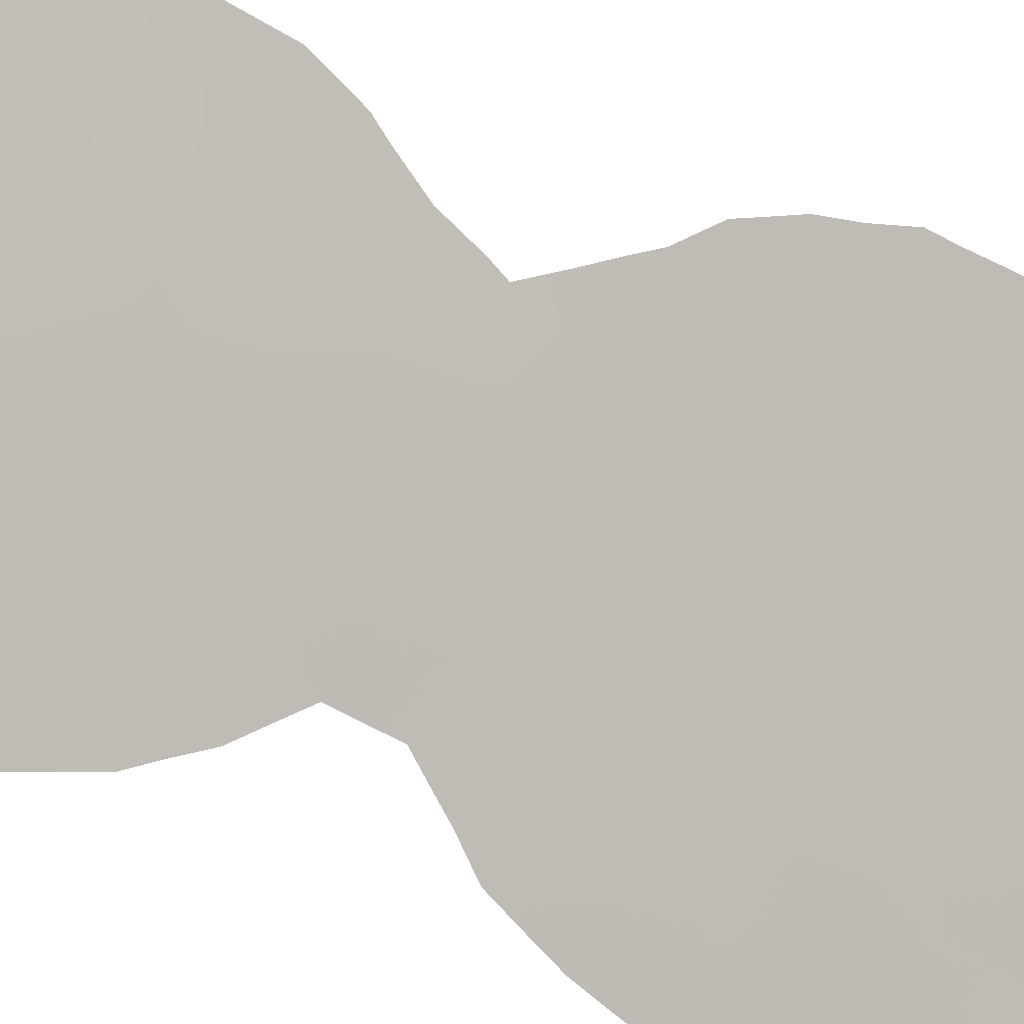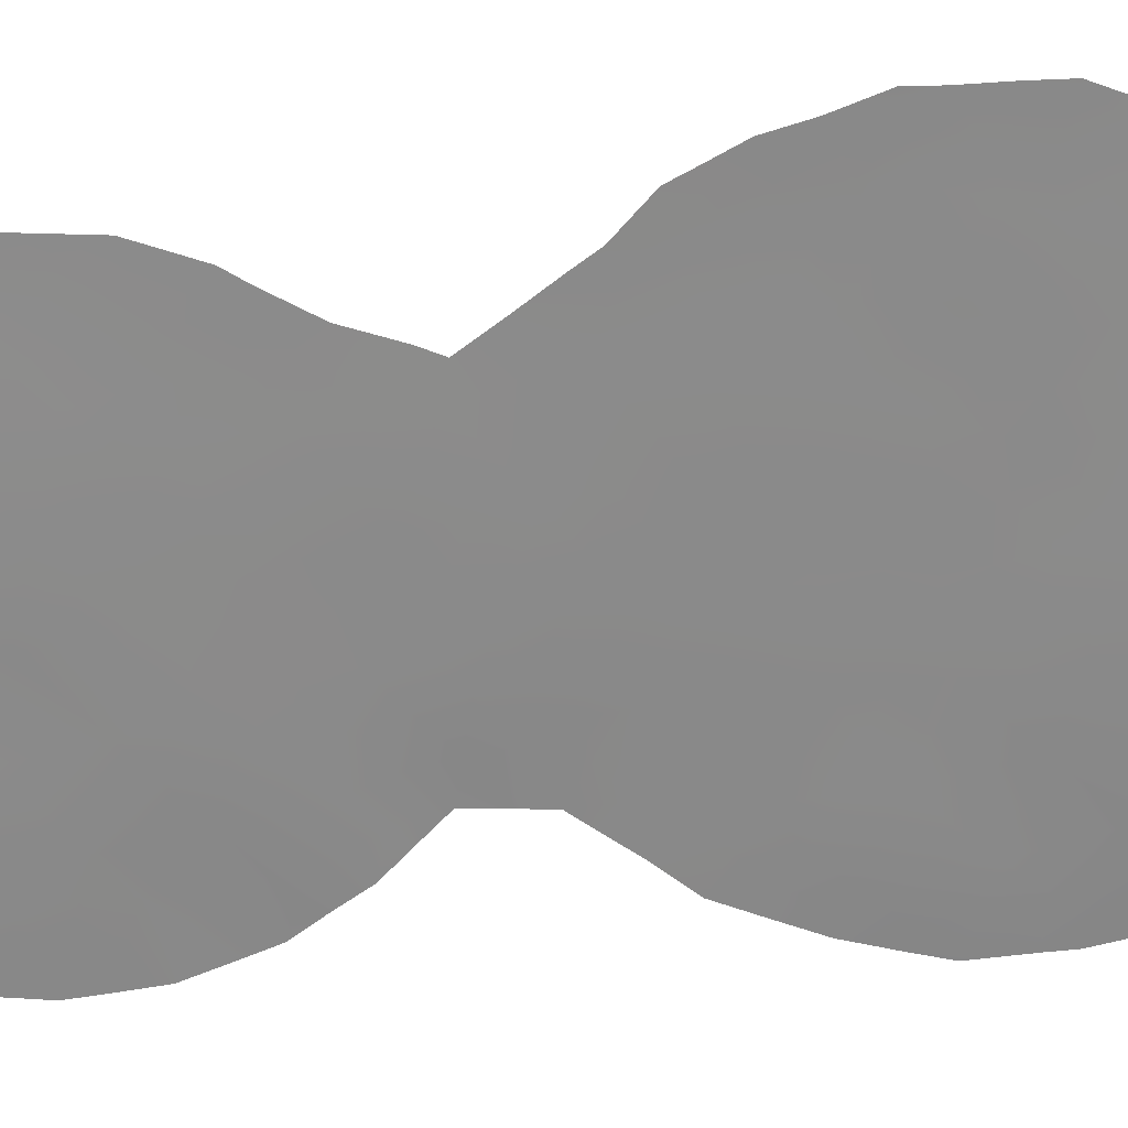
<metadata>
{"format":"obj","ext":"obj","renderer":"f3d","projection":"perspective","resolution":1024,"background":"white","views":[{"elev":-52.4,"azim":56.9,"up":"+Y"},{"elev":-22.7,"azim":89.1,"up":"+Y"}]}
</metadata>
<code>
v -34.3 35.08 1.714
v -34.17 35.33 15.99
v -34.42 35.05 12.8
v -35.24 34.38 14.68
v -37.66 32.21 -3.103
v -36.16 33.48 -3.932
v -29.9 38.88 3.5
v -37.55 32.29 4.693
v -32.53 36.66 -3.409
v -38.95 31.31 21.13
v -36.87 32.87 9.645
v -32.87 36.4 11.93
v -31.97 37.11 4.184
v -31.2 37.78 4.739
v -35.08 34.41 -2.244
v -34.06 35.33 -4.182
v -34.02 35.67 21.33
v -35.89 33.71 2.046
v -35.23 34.28 9.025
v -36.15 33.67 18.42
v -35.07 34.67 19.95
v -38.74 31.25 3.331
v -34.72 34.72 4.997
v -36.72 33.24 20.69
v -34.03 35.31 -0.5316
v -37.3 32.51 2.618
v -38.35 31.62 1.136
v -37.98 32.19 22.06
v -37.95 32 13.42
v -36.8 33.03 14.99
v -38.35 31.7 15.33
v -31.77 37.5 16.59
v -32.58 36.73 15.25
v -33.12 36.31 17.31
v -40.26 30.11 17.78
v -31.88 37.19 7.661
v -39.21 30.9 -0.3289
v -37.21 32.73 16.87
v -38.71 31.43 17.32
v -30.04 38.76 1.295
v -32.46 36.69 -0.909
v -34.97 34.55 -5.49
v -31.69 37.33 0.9165
v -39.8 30.38 1.668
v -39.12 30.97 11.88
v -33.55 35.98 19.34
v -37.64 32.39 18.84
v -30.84 38.09 -0.6291
v -37.88 32 -1.019
v -37.69 32.18 6.721
v -32.14 37.24 18.62
v -31.26 37.7 2.79
v -35.51 34.01 -0.01435
v -36.93 32.8 0.5108
v -33.55 35.74 8.314
v -33 36.33 13.74
v -35.69 33.92 11.16
v -39.52 30.69 13.81
v -39.86 30.43 15.82
v -36.19 33.45 5.807
v -37.39 32.45 11.55
v -36.26 33.46 13.16
v -36.55 33.14 -1.674
v -35.71 33.99 16.46
v -39.18 31.08 19.37
v -38.99 31.07 5.602
v -33.54 35.77 -2.441
v -33.1 36.12 5.984
v -32.95 36.24 1.178
v -36.44 33.24 7.729
v -33.63 35.65 3.794
v -34.64 34.99 17.89
v -36.04 33.58 3.919
v -34.02 35.35 10.48
v -34.83 34.62 6.944
v -32.73 36.45 2.305
v -31.37 37.63 5.708
v -32.88 36.67 21.01
v -33.56 36.12 21.97
v -29.74 39.02 4.704
v -29.39 39.32 3.645
v -31.33 37.89 16.93
v -37.6 32.3 -5.212
v -32.62 36.62 -5.189
v -38.41 31.58 8.275
v -38.69 31.34 7.738
v -38.41 31.6 9.933
v -34.25 35.53 22.42
v -40.32 29.98 0.05629
v -40.01 30.25 -1.495
v -36.69 33.07 -5.683
v -39.61 30.55 6.048
v -41.12 29.39 17.92
v -40.49 29.82 1.986
v -40.37 29.93 0.6995
v -32.23 37.21 19.89
v -32.54 36.95 20.58
v -31.32 37.86 15.98
v -39.73 30.48 -2.17
v -39.32 30.81 -3.198
v -31.31 37.84 14.87
v -31.85 37.31 12.87
v -38.68 31.35 -4.019
v -32.27 36.92 11.75
v -29.65 39.11 -0.5575
v -29.95 38.86 -1.686
v -29.54 39.2 0.08396
v -31.27 37.71 7.764
v -30.57 38.31 6.984
v -40.25 30.18 20.58
v -39.3 31.02 21.89
v -39.59 30.76 21.47
v -40.16 30.08 3.979
v -35.45 34.48 23.07
v -34.69 35.14 22.7
v -31.42 37.64 -4.28
v -31.74 37.6 18.87
v -41.17 29.34 16.63
v -31.6 37.44 8.306
v -29.31 39.38 1.854
v -29.37 39.33 2.915
v -39.86 30.35 11.91
v -39.43 30.71 11.15
v -39.11 30.98 6.909
v -30.86 38.11 -3.32
v -29.98 38.82 5.663
v -36.63 33.41 23.16
v -34.1 35.32 -6.039
v -41.18 29.32 16.2
v -34.61 34.87 -6.038
v -32.51 36.69 10.55
v -32.09 37.02 9.096
v -35.51 34.11 -6.575
v -29.27 39.41 1.015
v -40.91 29.52 14.35
v -40.28 30.02 12.57
v -32.65 36.55 10.02
v -37.6 32.54 22.98
v -31.63 37.52 13.4
v -34.22 35.25 13.71
v -34.47 35.04 14.49
v -34.9 34.65 13.78
v -37.64 32.24 -4.131
v -36.95 32.81 -3.517
v -38.29 31.68 -4.449
v -33.44 36.17 20.96
v -36.64 33.07 8.684
v -35.84 33.76 8.348
v -36.05 33.58 9.368
v -35.65 33.92 7.339
v -35.02 34.46 7.977
v -38.02 31.88 2.965
v -37.43 32.39 3.656
v -38.17 31.75 4.052
v -33.19 36.04 3.05
v -32.45 36.69 3.257
v -32.88 36.31 4.018
v -37.84 32.04 1.888
v -37.63 32.21 0.8134
v -37.12 32.64 1.573
v -38.56 31.42 2.223
v -36.23 33.4 0.2395
v -36.74 32.97 -0.5746
v -36.04 33.57 -0.8577
v -37.37 32.52 14.22
v -37.58 32.36 15.15
v -38.17 31.83 14.37
v -32.62 36.78 18.03
v -33.35 36.14 18.33
v -33.25 36.03 -3.841
v -33.37 35.95 -4.744
v -32.61 36.61 -4.319
v -32.01 37.12 -3.896
v -33.15 36.22 14.7
v -33.72 35.7 14.19
v -32.3 36.96 14.23
v -38.29 31.67 7.228
v -37.11 32.68 10.61
v -37.93 32 10.76
v -37.69 32.19 9.822
v -36.55 33.22 14.09
v -37.11 32.72 13.3
v -35.73 33.93 13.94
v -35.38 34.22 12.99
v -37.95 32.08 17.08
v -38.52 31.57 16.32
v -37.77 32.22 16.1
v -39.85 30.37 -0.07943
v -40.17 30.12 -0.7193
v -39.61 30.58 -0.9366
v -35.08 34.46 11.95
v -34.85 34.64 10.84
v -34.22 35.2 11.61
v -34.95 34.66 16.24
v -35.49 34.17 15.56
v -34.72 34.84 15.36
v -39.91 30.3 4.945
v -39.54 30.6 4.819
v -40.86 29.62 18.93
v -31.56 37.46 -0.9733
v -31.24 37.73 0.09625
v -32.01 37.06 -0.01886
v -30.49 38.38 0.2446
v -30.91 38.01 1.088
v -30.5 38.38 4.202
v -32.82 36.64 19.09
v -33.03 36.49 20.14
v -34.52 35.19 20.65
v -34.31 35.33 19.62
v -33.79 35.82 20.33
v -35.43 34.1 5.407
v -34.72 34.71 5.946
v -35.51 34.04 6.359
v -35.4 34.33 18.16
v -35.93 33.84 17.42
v -35.18 34.49 17.18
v -34.12 35.23 4.47
v -33.37 35.89 4.807
v -33.97 35.37 5.462
v -33.63 35.83 16.62
v -33.37 36.04 15.63
v -32.85 36.52 16.27
v -32.15 37.14 15.97
v -31.88 37.34 15.03
v -31.65 37.57 15.72
v -32.94 36.36 12.83
v -32.42 36.81 12.52
v -32.35 36.89 13.29
v -33.94 35.39 2.807
v -34.37 35.02 3.57
v -34.7 34.73 2.672
v -35.39 34.14 2.643
v -35.15 34.35 1.847
v -37.64 32.22 5.712
v -38.34 31.63 6.196
v -38.3 31.65 5.149
v -35.86 33.99 20.29
v -36.41 33.48 19.49
v -35.62 34.16 19.2
v -32.39 36.95 16.99
v -38.4 31.58 -2.756
v -36.7 33.02 3.303
v -36.8 32.93 4.292
v -33.88 35.65 17.61
v -34.41 35.15 16.92
v -37.06 32.72 7.21
v -37.13 32.66 8.078
v -37.56 32.29 8.829
v -35.84 33.75 -1.978
v -36.36 33.3 -2.787
v -35.57 33.99 -3.067
v -34.09 35.49 18.6
v -34.85 34.83 18.9
v -32.33 36.78 0.7662
v -32.2 36.9 1.619
v -31.99 37.08 2.55
v -31.77 37.27 3.36
v -30.73 38.19 -1.434
v -30.22 38.62 -0.6355
v -29.85 38.93 0.2769
v -33.26 35.98 -0.7666
v -32.75 36.42 0.04464
v -33.48 35.78 0.2518
v -30.67 38.21 2.092
v -30.56 38.31 3.123
v -31.63 37.4 6.641
v -31.25 37.74 7.126
v -35.26 34.54 20.99
v -36.01 33.9 21.38
v -31.45 37.54 1.852
v -37.74 32.13 -2.078
v -38.38 31.59 -1.716
v -38.55 31.45 -0.6709
v -39.03 31.05 -1.341
v -40.41 30 18.84
v -40.49 29.95 19.97
v -39.93 30.27 2.792
v -40.34 29.93 2.888
v -39.27 30.82 2.531
v -39.44 30.67 3.671
v -38.9 31.13 4.471
v -40.03 30.29 16.81
v -39.28 30.93 16.56
v -39.5 30.76 17.56
v -34.2 35.16 0.5422
v -33.68 35.61 1.167
v -33.48 35.79 2.051
v -31.54 37.52 -3.287
v -38.1 31.82 0.05589
v -38.8 31.24 0.387
v -35.32 34.19 -1.13
v -34.58 34.83 -1.368
v -34.77 34.66 -0.2713
v -35.22 34.29 3.502
v -35.98 33.63 2.979
v -39.06 31.01 1.442
v -39.51 30.63 0.6509
v -40.68 29.75 17.02
v -36.25 33.51 15.74
v -36.02 33.7 14.84
v -37.01 32.87 15.92
v -36.68 33.2 17.64
v -36.47 33.36 16.67
v -35.63 33.95 -4.706
v -29.94 38.85 2.461
v -34.62 34.82 9.742
v -34.4 35 8.669
v -33.78 35.55 9.386
v -38.24 31.72 11.68
v -38.7 31.33 10.97
v -36.68 33.32 21.92
v -37.34 32.72 21.5
v -31.32 37.69 -2.23
v -30.38 38.51 -2.419
v -36.58 33.11 2.315
v -36.9 33.03 18.64
v -37.41 32.57 17.85
v -38.17 31.92 18.08
v -37.53 32.53 20.61
v -37.93 32.17 19.82
v -37.17 32.82 19.68
v -33.94 35.52 15.09
v -31.18 37.79 3.739
v -34.31 35.08 -2.395
v -33.82 35.5 -1.553
v -33.86 35.49 -3.249
v -33.14 36.12 -3.057
v -35.7 33.86 1.053
v -36.42 33.24 1.296
v -33.99 35.35 6.515
v -37.41 32.39 -0.269
v -37.22 32.56 -1.35
v -34.72 34.74 -3.379
v -35.36 34.18 -3.936
v -33.64 35.75 13.26
v -38.41 31.59 9.082
v -36.55 33.18 11.39
v -36.28 33.39 10.39
v -38.96 31.18 14.56
v -39.12 31.06 15.56
v -39.7 30.55 14.81
v -35.45 34.1 10.09
v -33.43 35.88 11.23
v -33.57 35.78 12.28
v -30.55 38.33 5.368
v -30.91 38.02 6.332
v -34.76 34.68 4.196
v -35.38 34.15 4.485
v -34.13 35.28 -5.155
v -33.43 35.9 -5.663
v -39.1 30.99 -2.13
v -37.68 32.21 12.49
v -36.83 32.95 12.36
v -35.96 33.7 12.18
v -40.59 29.82 16.1
v -41.06 29.41 15.31
v -40.39 29.97 15.09
v -34.94 34.52 0.83
v -37.07 32.7 -2.422
v -34.81 34.67 -4.554
v -38.68 31.53 20.08
v -34.18 35.19 7.6
v -38.37 31.61 -3.599
v -38.52 31.49 12.61
v -33.02 36.21 -1.706
v -32.72 36.46 7.971
v -33.32 35.93 7.217
v -32.46 36.68 6.924
v -32.57 36.58 5.001
v -36.04 33.91 22.43
v -39.39 30.92 20.38
v -39.73 30.58 18.61
v -35.99 33.99 23.11
v -31.94 37.38 17.59
v -31.52 37.75 17.91
v -36.88 32.86 5.264
v -36.96 32.8 6.238
v -36.12 33.51 4.865
v -32.8 36.44 10.96
v -32.22 36.9 8.456
v -32.9 36.32 9.035
v -38.76 31.32 13.58
v -36.28 33.42 -5.919
v -36.3 33.36 6.766
v -39.29 30.85 12.85
v -38.86 31.19 6.646
v -32.16 36.93 5.904
v -30.31 38.54 6.394
v -38.55 31.68 21.77
v -38.51 31.72 22.53
v -38.95 31.25 18.35
v -38.42 31.73 19.09
v -40.2 30.12 14.09
v -40.59 29.78 13.42
v -39.95 30.31 13.16
v -33.25 36.02 10.12
v -38.95 31.12 10.59
v -37.25 32.83 22.38
v -34.69 35.09 21.68
v -39.71 30.49 12.4
v -31.85 37.21 5.075
v -31.46 37.69 14.18
v -31.95 37.2 -4.685
v -35.37 34.49 22.02
v -39.89 30.47 19.65
v -32.19 36.93 -1.797
v -36.86 32.9 -4.586
v -32.73 36.47 -2.534
v -38.24 31.92 20.88
v -37.73 32.15 7.787
v -35.9 33.74 -5.466
v -36.3 33.39 -4.909
v -32.06 37.07 -2.881
f 140 141 142
f 143 407 144
f 17 146 79
f 7 81 80
f 147 148 149
f 150 151 148
f 152 153 154
f 155 156 157
f 158 159 160
f 161 158 152
f 162 163 164
f 165 166 167
f 168 206 169
f 170 171 172
f 9 172 173
f 174 175 56
f 50 410 177
f 178 179 180
f 181 165 182
f 17 79 88
f 142 183 184
f 185 186 187
f 188 189 190
f 191 192 193
f 194 195 196
f 113 198 197
f 200 201 202
f 203 204 201
f 14 205 345
f 46 206 207
f 208 209 210
f 32 225 98
f 211 212 213
f 214 215 216
f 217 218 219
f 220 221 222
f 223 224 225
f 82 32 98
f 226 227 228
f 229 230 231
f 231 232 233
f 234 235 236
f 237 238 239
f 168 240 374
f 12 104 227
f 153 242 243
f 220 244 245
f 246 247 410
f 249 250 251
f 244 169 252
f 209 253 252
f 69 254 255
f 156 256 257
f 48 258 259
f 203 259 260
f 261 262 263
f 264 305 265
f 36 267 108
f 237 268 269
f 270 204 264
f 241 271 272
f 262 202 254
f 272 273 274
f 275 405 276
f 10 111 112
f 277 113 278
f 279 280 277
f 281 198 280
f 282 283 284
f 404 115 114
f 285 263 286
f 229 287 155
f 288 116 125
f 273 289 290
f 291 292 293
f 51 117 96
f 294 295 232
f 279 296 161
f 297 44 95
f 35 93 298
f 299 300 195
f 181 183 300
f 187 166 301
f 215 302 303
f 36 108 119
f 7 305 121
f 306 307 308
f 45 122 123
f 309 310 179
f 66 386 92
f 311 398 312
f 313 314 258
f 295 242 315
f 302 316 317
f 185 317 318
f 319 320 321
f 322 196 141
f 257 323 13
f 265 205 323
f 324 325 292
f 326 170 327
f 162 328 329
f 219 330 212
f 329 315 160
f 163 331 332
f 333 326 324
f 322 174 221
f 210 207 146
f 175 140 335
f 248 180 336
f 337 178 338
f 339 340 341
f 342 306 192
f 342 338 149
f 193 343 344
f 77 14 345
f 347 348 294
f 349 350 171
f 274 190 90
f 100 351 99
f 352 353 182
f 354 191 184
f 355 356 357
f 282 298 355
f 285 358 293
f 328 358 233
f 407 83 91
f 291 164 249
f 271 359 332
f 16 360 349
f 371 361 10
f 362 307 151
f 194 245 216
f 354 353 337
f 344 226 335
f 154 236 281
f 240 222 223
f 248 247 147
f 364 309 352
f 359 144 250
f 270 256 255
f 365 261 325
f 366 367 368
f 157 369 218
f 269 370 311
f 331 159 289
f 65 361 371
f 340 186 283
f 374 32 82
f 376 377 234
f 243 378 376
f 299 303 301
f 12 379 104
f 366 380 381
f 382 167 339
f 7 121 81
f 377 384 246
f 384 213 150
f 382 385 364
f 235 177 386
f 92 386 124
f 387 266 368
f 40 260 134
f 290 296 297
f 284 391 372
f 392 391 318
f 341 357 393
f 393 394 395
f 238 321 316
f 308 381 396
f 87 310 397
f 398 127 138
f 361 392 320
f 389 28 390
f 28 409 312
f 214 253 239
f 378 348 211
f 347 230 217
f 362 330 367
f 343 396 379
f 69 287 286
f 399 268 208
f 40 134 120
f 385 395 400
f 45 400 122
f 401 13 14
f 176 402 224
f 387 369 401
f 3 140 142
f 140 175 141
f 142 141 4
f 5 143 144
f 407 143 83
f 145 83 143
f 146 78 79
f 11 147 149
f 147 70 148
f 149 148 19
f 70 150 148
f 150 75 151
f 148 151 19
f 22 152 154
f 152 26 153
f 154 153 8
f 71 155 157
f 155 76 156
f 157 156 13
f 26 158 160
f 158 27 159
f 160 159 54
f 22 161 152
f 161 27 158
f 152 158 26
f 53 162 164
f 162 54 163
f 164 163 63
f 29 165 167
f 165 30 166
f 167 166 31
f 34 168 169
f 168 51 206
f 169 206 46
f 9 170 172
f 170 16 171
f 172 171 84
f 172 84 403
f 33 174 176
f 176 174 56
f 410 85 177
f 86 177 85
f 11 178 180
f 178 61 179
f 180 179 87
f 62 181 182
f 181 30 165
f 182 165 29
f 3 142 184
f 142 4 183
f 184 183 62
f 38 185 187
f 185 39 186
f 187 186 31
f 37 188 190
f 188 89 189
f 190 189 90
f 3 191 193
f 191 57 192
f 193 192 74
f 407 91 412
f 383 411 412
f 2 194 196
f 194 64 195
f 196 195 4
f 66 92 198
f 197 198 92
f 35 275 93
f 199 93 275
f 41 200 202
f 200 48 201
f 202 201 43
f 48 203 201
f 203 40 204
f 201 204 43
f 44 94 95
f 80 205 7
f 205 80 345
f 126 345 80
f 96 206 51
f 206 96 207
f 97 207 96
f 17 208 210
f 208 21 209
f 210 209 46
f 60 211 213
f 211 23 212
f 213 212 75
f 72 214 216
f 214 20 215
f 216 215 64
f 23 217 219
f 217 71 218
f 219 218 68
f 34 220 222
f 220 2 221
f 222 221 33
f 32 223 225
f 223 33 224
f 225 224 101
f 225 101 98
f 56 226 228
f 226 12 227
f 228 227 102
f 139 228 102
f 1 229 231
f 229 71 230
f 231 230 294
f 1 231 233
f 231 294 232
f 233 232 18
f 8 234 236
f 234 50 235
f 236 235 66
f 21 237 239
f 237 24 238
f 239 238 20
f 51 168 374
f 168 34 240
f 374 240 32
f 5 241 363
f 227 104 102
f 8 153 243
f 153 26 242
f 243 242 73
f 2 220 245
f 220 34 244
f 245 244 72
f 50 246 410
f 246 70 247
f 85 410 248
f 248 11 180
f 336 180 87
f 15 249 251
f 249 63 250
f 251 250 6
f 72 244 252
f 244 34 169
f 252 169 46
f 46 209 252
f 209 21 253
f 252 253 72
f 76 69 255
f 255 254 43
f 13 156 257
f 156 76 256
f 257 256 52
f 258 106 259
f 105 259 106
f 40 203 260
f 203 48 259
f 260 259 105
f 107 260 105
f 25 261 263
f 261 41 262
f 263 262 69
f 52 264 265
f 264 40 305
f 265 305 7
f 36 266 267
f 267 266 346
f 267 346 109
f 267 109 108
f 24 237 269
f 237 21 268
f 269 268 404
f 52 270 264
f 270 43 204
f 264 204 40
f 351 100 241
f 351 241 272
f 241 5 271
f 272 271 49
f 69 262 254
f 262 41 202
f 254 202 43
f 351 272 274
f 272 49 273
f 274 273 37
f 275 372 405
f 276 405 110
f 276 199 275
f 44 277 94
f 278 94 277
f 44 279 277
f 279 22 280
f 277 280 113
f 22 281 280
f 281 66 198
f 280 198 113
f 35 282 284
f 282 59 283
f 284 283 39
f 1 285 286
f 285 25 263
f 286 263 69
f 71 229 155
f 229 1 287
f 155 287 76
f 173 116 288
f 37 273 290
f 273 49 289
f 290 289 27
f 53 291 293
f 291 15 292
f 293 292 25
f 294 73 295
f 232 295 18
f 22 279 161
f 279 44 296
f 161 296 27
f 37 297 188
f 188 297 95
f 89 188 95
f 298 93 118
f 64 299 195
f 299 30 300
f 195 300 4
f 30 181 300
f 181 62 183
f 300 183 4
f 38 187 301
f 187 31 166
f 301 166 30
f 64 215 303
f 215 20 302
f 303 302 38
f 304 6 412
f 120 305 40
f 305 120 121
f 74 306 308
f 306 19 307
f 308 307 55
f 61 309 179
f 309 45 310
f 179 310 87
f 24 311 312
f 311 127 398
f 312 398 28
f 313 125 314
f 258 314 106
f 18 295 315
f 295 73 242
f 315 242 26
f 38 302 317
f 302 20 316
f 317 316 47
f 39 185 318
f 185 38 317
f 318 317 47
f 24 319 321
f 319 409 320
f 321 320 47
f 175 322 141
f 322 2 196
f 141 196 4
f 257 52 323
f 13 323 14
f 52 265 323
f 265 7 205
f 323 205 14
f 15 324 292
f 324 67 325
f 292 325 25
f 67 326 327
f 326 16 170
f 327 170 9
f 54 162 329
f 162 53 328
f 329 328 18
f 23 219 212
f 219 68 330
f 212 330 75
f 54 329 160
f 329 18 315
f 160 315 26
f 63 163 332
f 163 54 331
f 332 331 49
f 15 333 324
f 333 16 326
f 324 326 67
f 304 334 6
f 2 322 221
f 322 175 174
f 221 174 33
f 17 210 146
f 210 46 207
f 78 207 97
f 78 146 207
f 56 175 335
f 335 140 3
f 336 85 248
f 57 337 338
f 337 61 178
f 338 178 11
f 58 339 341
f 339 31 340
f 341 340 59
f 57 342 192
f 342 19 306
f 192 306 74
f 19 342 149
f 342 57 338
f 149 338 11
f 3 193 344
f 193 74 343
f 344 343 12
f 346 77 345
f 345 126 388
f 347 23 348
f 294 348 73
f 16 349 171
f 349 128 350
f 171 350 84
f 274 37 190
f 99 274 90
f 351 274 99
f 29 352 182
f 352 61 353
f 182 353 62
f 62 354 184
f 354 57 191
f 184 191 3
f 59 355 357
f 355 129 356
f 357 356 135
f 59 282 355
f 282 35 298
f 118 129 355
f 298 118 355
f 25 285 293
f 285 1 358
f 293 358 53
f 18 328 233
f 328 53 358
f 233 358 1
f 15 291 249
f 291 53 164
f 249 164 63
f 49 271 332
f 271 5 359
f 332 359 63
f 288 313 413
f 304 360 334
f 334 333 251
f 130 128 349
f 130 349 42
f 10 361 409
f 75 362 151
f 362 55 307
f 151 307 19
f 64 194 216
f 194 2 245
f 216 245 72
f 57 354 337
f 354 62 353
f 337 353 61
f 3 344 335
f 344 12 226
f 335 226 56
f 22 154 281
f 154 8 236
f 281 236 66
f 32 240 223
f 240 34 222
f 223 222 33
f 145 363 103
f 143 5 363
f 143 363 145
f 11 248 147
f 147 247 70
f 29 364 352
f 364 45 309
f 352 309 61
f 63 359 250
f 359 5 144
f 250 144 6
f 43 270 255
f 270 52 256
f 255 256 76
f 67 365 325
f 365 41 261
f 325 261 25
f 36 366 368
f 366 55 367
f 368 367 68
f 71 157 218
f 157 13 369
f 218 369 68
f 24 269 311
f 269 404 370
f 311 370 127
f 49 331 289
f 331 54 159
f 289 159 27
f 112 371 10
f 371 110 405
f 110 371 112
f 372 275 35
f 59 340 283
f 340 31 186
f 283 186 39
f 370 114 373
f 114 370 404
f 373 127 370
f 82 375 374
f 51 374 375
f 375 117 51
f 8 376 234
f 376 60 377
f 234 377 50
f 8 243 376
f 243 73 378
f 376 378 60
f 30 299 301
f 299 64 303
f 301 303 38
f 379 131 104
f 55 366 381
f 366 36 380
f 381 380 132
f 137 381 132
f 36 119 380
f 132 380 119
f 58 382 339
f 382 29 167
f 339 167 31
f 383 133 411
f 50 377 246
f 377 60 384
f 246 384 70
f 70 384 150
f 384 60 213
f 150 213 75
f 29 382 364
f 382 58 385
f 364 385 45
f 66 235 386
f 235 50 177
f 386 177 86
f 386 86 124
f 68 387 368
f 387 77 266
f 368 266 36
f 346 345 388
f 346 388 109
f 260 107 134
f 37 290 297
f 290 27 296
f 297 296 44
f 10 389 111
f 390 111 389
f 35 284 372
f 284 39 391
f 372 391 65
f 47 392 318
f 392 65 391
f 318 391 39
f 58 341 393
f 341 59 357
f 393 357 135
f 58 393 395
f 393 135 394
f 395 394 136
f 20 238 316
f 238 24 321
f 316 321 47
f 74 308 396
f 308 55 381
f 45 123 310
f 397 310 123
f 28 398 138
f 409 361 320
f 361 65 392
f 320 392 47
f 413 406 408
f 389 409 28
f 312 409 319
f 312 319 24
f 20 214 239
f 214 72 253
f 239 253 21
f 60 378 211
f 378 73 348
f 211 348 23
f 23 347 217
f 347 294 230
f 217 230 71
f 55 362 367
f 362 75 330
f 367 330 68
f 12 343 379
f 343 74 396
f 137 379 396
f 137 131 379
f 69 76 287
f 286 287 1
f 399 88 115
f 88 399 17
f 404 399 115
f 17 399 208
f 399 404 268
f 208 268 21
f 45 385 400
f 385 58 395
f 400 395 136
f 400 136 122
f 77 401 14
f 176 56 228
f 176 228 139
f 33 176 224
f 176 139 402
f 224 402 101
f 77 387 401
f 387 68 369
f 401 369 13
f 173 172 403
f 173 403 116
f 41 406 200
f 125 313 288
f 200 313 258
f 334 251 6
f 173 413 9
f 334 360 333
f 251 333 15
f 65 371 405
f 67 408 365
f 65 405 372
f 9 413 408
f 406 41 365
f 365 408 406
f 406 313 200
f 313 406 413
f 360 16 333
f 144 407 6
f 266 77 346
f 42 349 360
f 396 381 137
f 327 408 67
f 200 258 48
f 10 409 389
f 363 241 100
f 410 247 248
f 103 363 100
f 9 408 327
f 42 360 304
f 42 133 130
f 411 42 304
f 411 133 42
f 304 412 411
f 288 413 173
f 412 91 383
f 412 6 407
f 28 138 390

</code>
